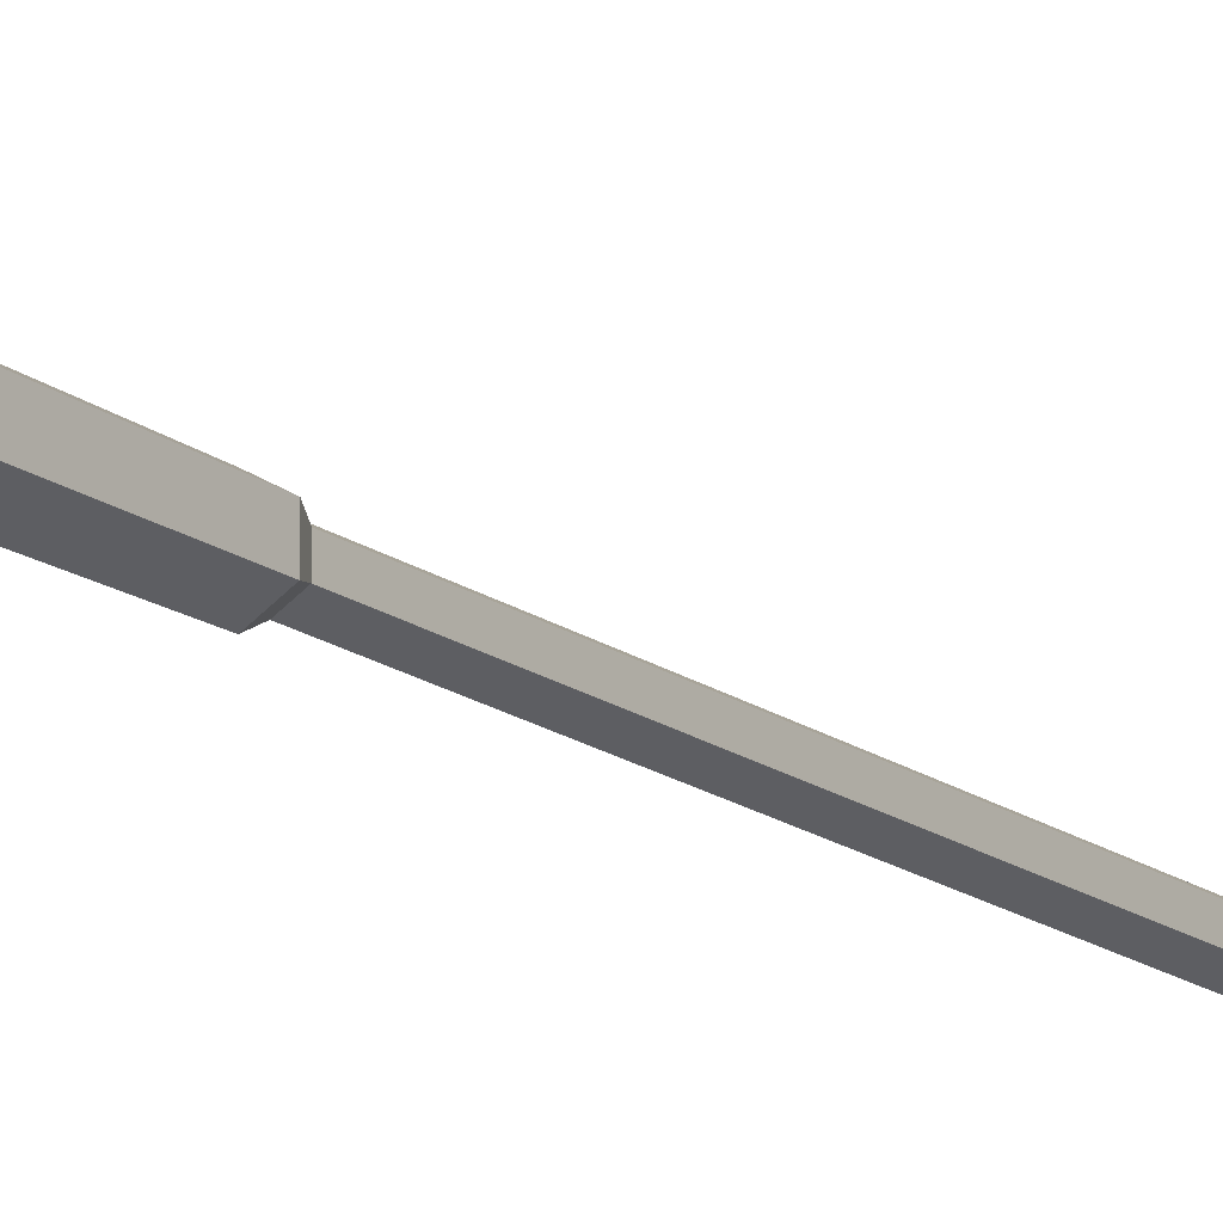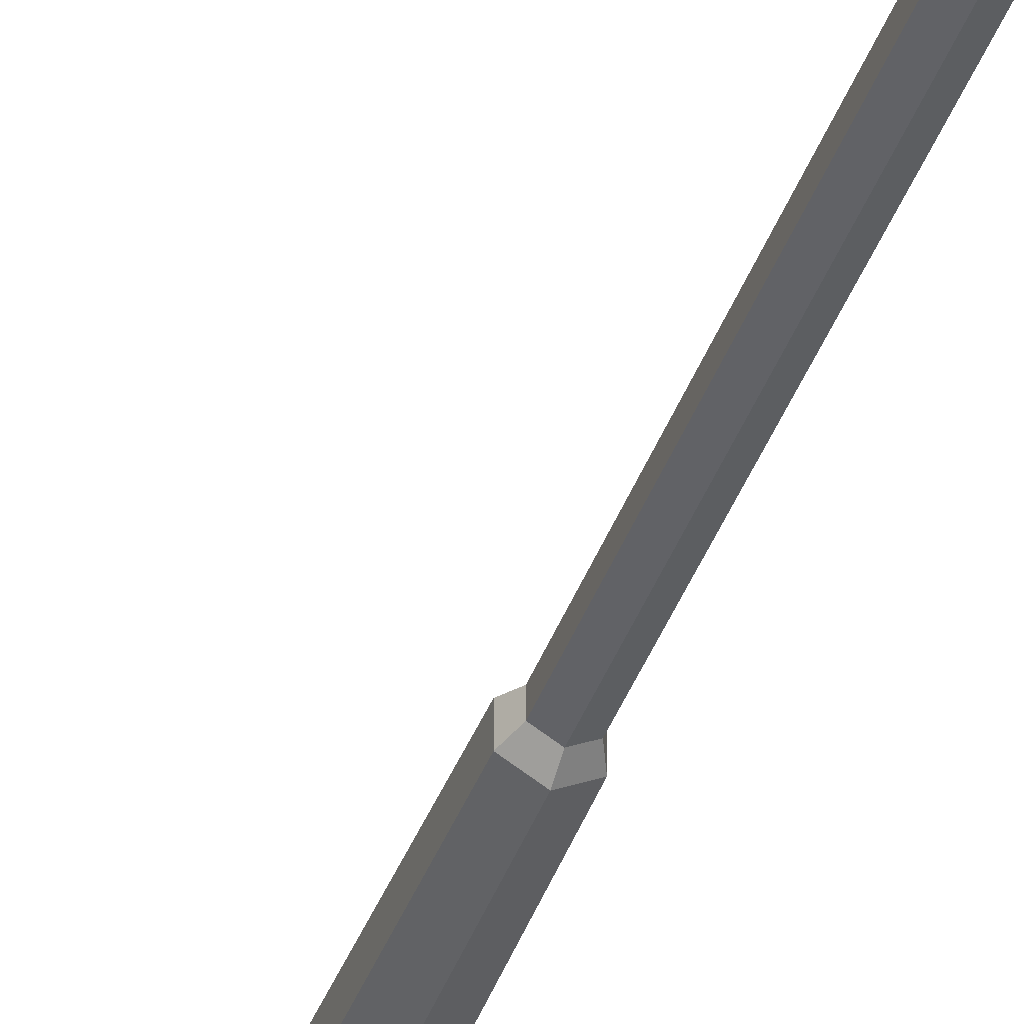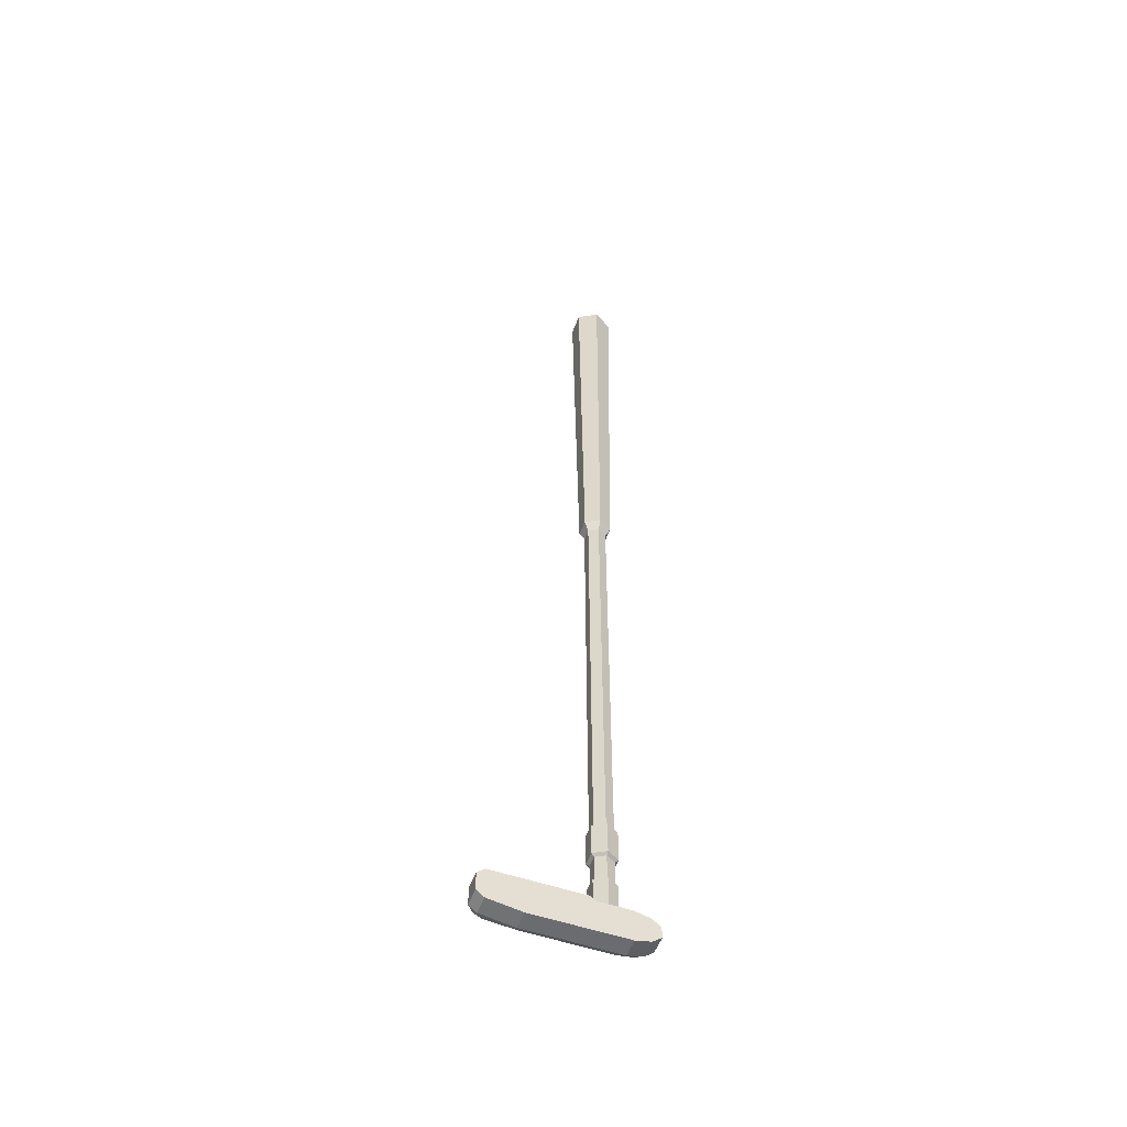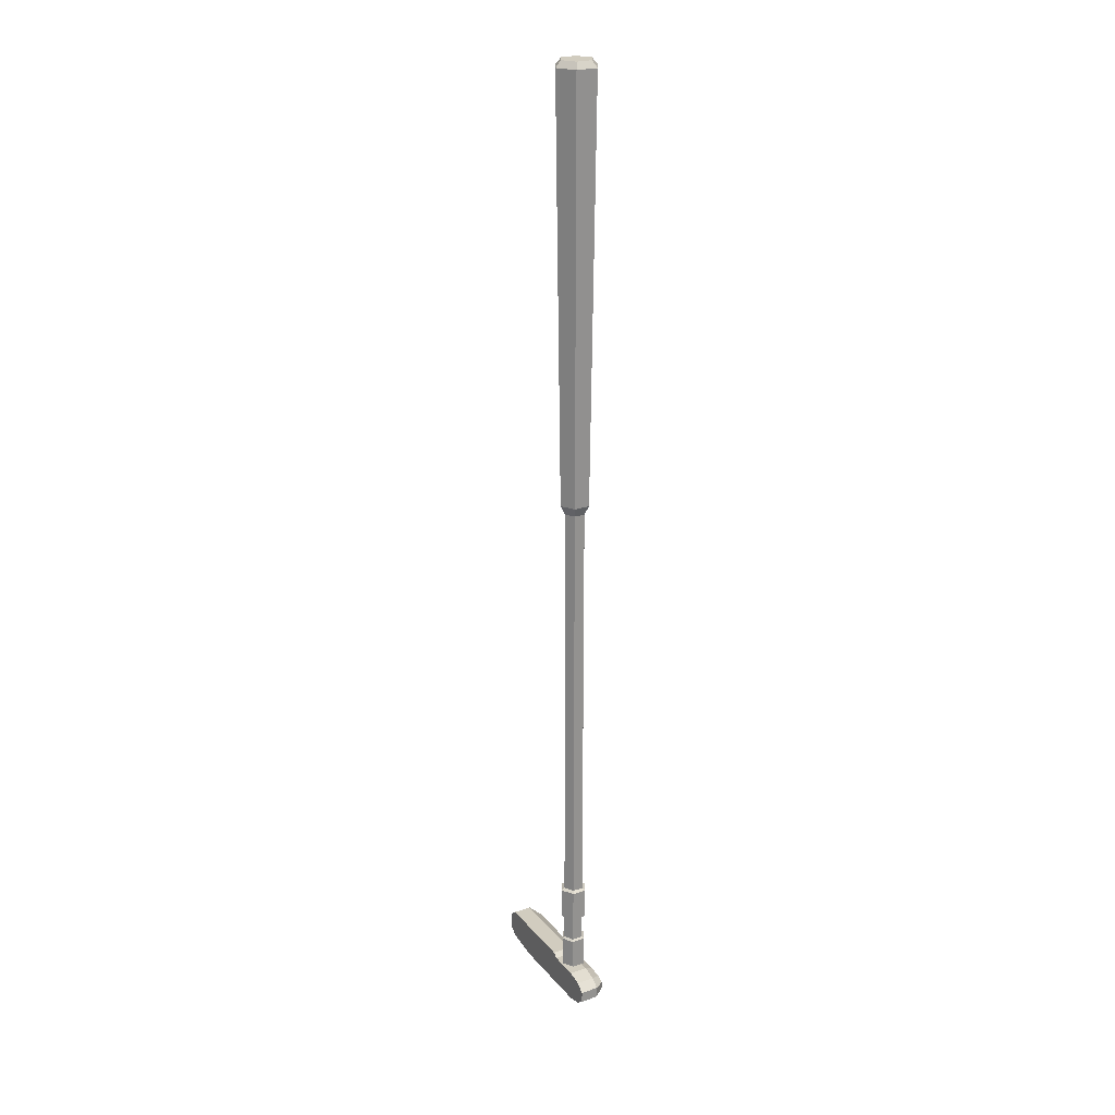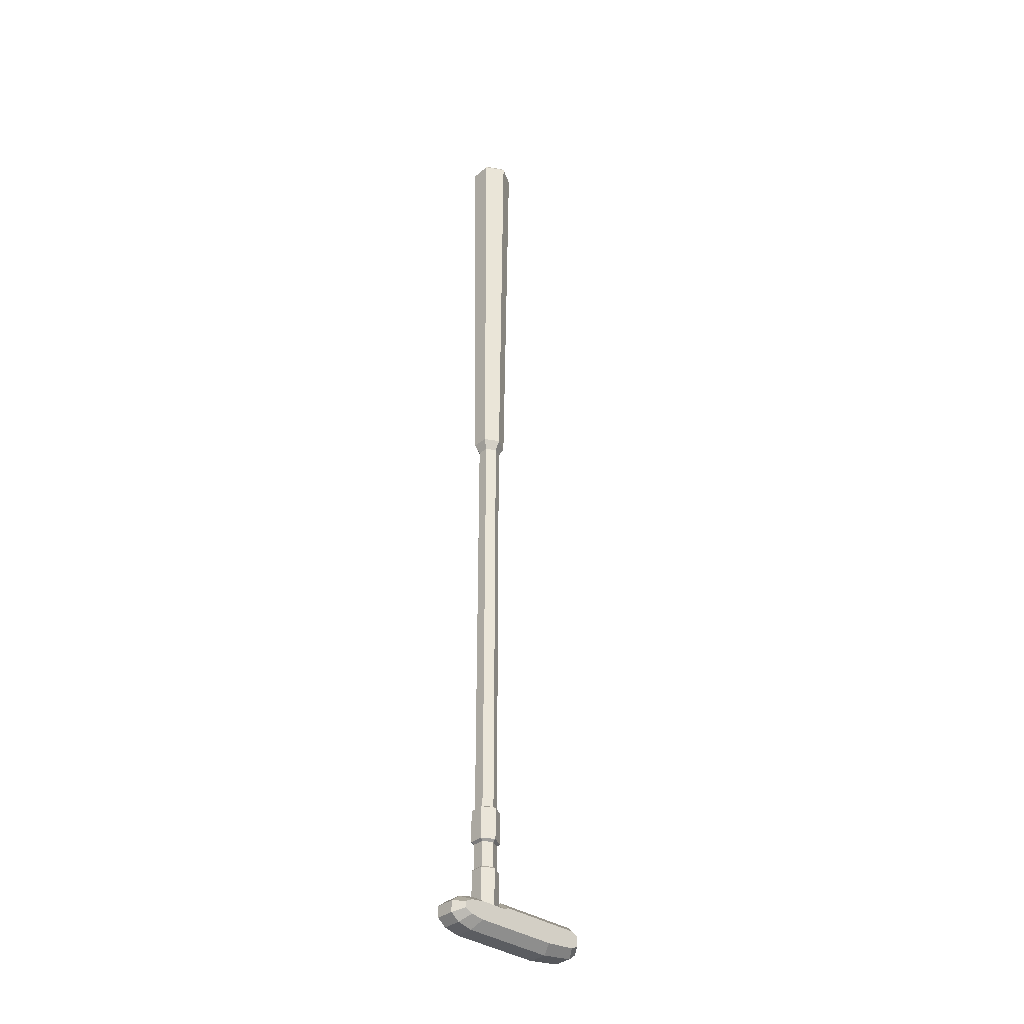
<metadata>
{"format":"obj","ext":"obj","renderer":"f3d","projection":"perspective","resolution":1024,"background":"white","views":[{"elev":-16.5,"azim":-145.5,"up":"+Z"},{"elev":-41.5,"azim":-19.3,"up":"+Z"},{"elev":-53.7,"azim":-20.1,"up":"+Y"},{"elev":23.8,"azim":60.4,"up":"+Y"},{"elev":-35.4,"azim":137.3,"up":"+Y"}]}
</metadata>
<code>
v -10.4 -70.86 1.439
v 3.515 -71.03 1.439
v -10.4 -67.8 1.439
v 3.515 -68.53 1.439
v -9.7 -68.6 -1.439
v 2.831 -69 -1.439
v -9.7 -70.29 -1.439
v 2.831 -70.38 -1.439
v 3.621 -70 -1.439
v 4.392 -70.34 1.439
v 3.621 -69.38 -1.439
v 4.392 -69.22 1.439
v -10.38 -69.96 -1.439
v -11.15 -70.26 1.439
v -11.15 -68.39 1.439
v -10.38 -68.93 -1.439
v -7.113 -71.37 1.439
v -6.743 -70.57 -1.439
v -6.743 -68.6 -1.439
v -7.113 -67.8 1.439
v -1.598 -71.37 1.439
v -1.598 -67.8 1.439
v -1.598 -68.6 -1.439
v -1.598 -70.57 -1.439
v -1.118 -68.19 1.439
v -1.118 -68.81 -1.439
v 2.028 -71.37 1.439
v 2.028 -68.19 1.439
v 1.492 -68.81 -1.439
v 1.492 -70.57 -1.439
v -10.4 -67.8 -0.3882
v -7.113 -67.8 -0.3882
v -1.598 -67.8 -0.3882
v -1.118 -68.19 -0.3882
v 2.028 -68.19 -0.3882
v 3.515 -68.53 -0.3882
v 4.392 -69.22 -0.3882
v 4.392 -70.34 -0.3882
v 3.515 -71.03 -0.3882
v 2.028 -71.37 -0.3882
v -1.598 -71.37 -0.3882
v -7.113 -71.37 -0.3882
v -10.4 -70.86 -0.3882
v -11.15 -70.26 -0.3882
v -11.15 -68.39 -0.3882
v 1.5 -70.11 1.439
v 1.5 -69.45 1.439
v 2.028 -70.33 1.439
v 2.028 -69.23 1.439
v 2.556 -70.11 1.439
v 2.556 -69.45 1.439
v -7.113 -69.13 1.439
v -7.113 -70.32 1.439
v -6.524 -70.05 1.439
v -6.524 -69.34 1.439
v -7.703 -70.05 1.439
v -7.703 -69.34 1.439
v -1.365 26.77 0.7883
v -1.365 26.77 -0.7883
v 8e-06 26.77 -1.577
v 1.365 26.77 -0.7883
v 1.365 26.77 0.7883
v 8e-06 26.77 1.577
v -0.9251 -64.88 0.5341
v -0.9251 -64.88 -0.5341
v 8e-06 -64.88 -1.068
v 0.9251 -64.88 -0.5341
v 0.9251 -64.88 0.5341
v 8e-06 -64.88 1.068
v 8e-06 26.77 0
v -0.9251 -16.25 0.5341
v -0.9251 -16.25 -0.5341
v 8e-06 -16.25 -1.068
v 0.9251 -16.25 -0.5341
v 0.9251 -16.25 0.5341
v 8e-06 -16.25 1.068
v -1.365 -15.29 0.7883
v -1.365 -15.29 -0.7883
v 8e-06 -15.29 -1.577
v 1.365 -15.29 -0.7883
v 1.365 -15.29 0.7883
v 8e-06 -15.29 1.577
v -1.855 26.15 1.071
v -1.855 26.15 -1.071
v 8e-06 26.15 -2.142
v 1.855 26.15 -1.071
v 1.855 26.15 1.071
v 8e-06 26.15 2.142
v -0.9251 -62.38 0.5341
v 8e-06 -62.38 1.068
v 0.9251 -62.38 0.5341
v 0.9251 -62.38 -0.5341
v 8e-06 -62.38 -1.068
v -0.9251 -62.38 -0.5341
v -0.9251 -58.77 0.5341
v -0.9251 -58.77 -0.5341
v 8e-06 -58.77 -1.068
v 0.9251 -58.77 -0.5341
v 0.9251 -58.77 0.5341
v 8e-06 -58.77 1.068
v -1.197 -58.97 0.6911
v -1.197 -58.97 -0.6911
v -1.197 -62.17 -0.6911
v -1.197 -62.17 0.6911
v 8e-06 -58.97 -1.382
v 8e-06 -62.17 -1.382
v 1.197 -58.97 -0.6911
v 1.197 -62.17 -0.6911
v 1.197 -58.97 0.6911
v 1.197 -62.17 0.6911
v 8e-06 -58.97 1.382
v 8e-06 -62.17 1.382
v -1.115 -65.06 0.6436
v -1.115 -65.06 -0.6436
v 8e-06 -65.06 -1.287
v 1.115 -65.06 -0.6436
v 1.115 -65.06 0.6436
v 8e-06 -65.06 1.287
v -1.115 -68.84 0.6436
v -1.115 -68.84 -0.6436
v 8e-06 -68.84 -1.287
v 1.115 -68.84 -0.6436
v 1.115 -68.84 0.6436
v 8e-06 -68.84 1.287
f 19 32 33 23
f 18 19 23 24
f 41 42 18 24
f 37 38 9 11
f 13 44 45 16
f 38 39 8 9
f 8 6 11 9
f 6 36 37 11
f 4 2 10 12
f 7 43 44 13
f 1 3 15 14
f 45 31 5 16
f 5 7 13 16
f 7 18 42 43
f 5 19 18 7
f 31 32 19 5
f 22 21 25
f 23 33 34 26
f 24 23 26
f 26 34 35 29
f 24 26 29 30
f 40 41 24 30
f 29 35 36 6
f 30 29 6 8
f 39 40 30 8
f 3 20 32 31
f 33 32 20 22
f 34 33 22 25
f 35 34 25 28
f 36 35 28 4
f 37 36 4 12
f 10 38 37 12
f 2 39 38 10
f 27 40 39 2
f 21 41 40 27
f 17 42 41 21
f 43 42 17 1
f 44 43 1 14
f 45 44 14 15
f 3 31 45 15
f 25 21 46 47
f 21 27 48 46
f 28 25 47 49
f 27 2 50 48
f 2 4 51 50
f 4 28 49 51
f 17 21 54 53
f 21 22 55 54
f 22 20 52 55
f 1 17 53 56
f 20 3 57 52
f 3 1 56 57
f 101 102 103 104
f 102 105 106 103
f 105 107 108 106
f 107 109 110 108
f 109 111 112 110
f 111 101 104 112
f 59 58 70
f 60 59 70
f 61 60 70
f 62 61 70
f 63 62 70
f 58 63 70
f 77 78 72 71
f 78 79 73 72
f 79 80 74 73
f 80 81 75 74
f 81 82 76 75
f 82 77 71 76
f 58 59 84 83
f 59 60 85 84
f 60 61 86 85
f 61 62 87 86
f 62 63 88 87
f 63 58 83 88
f 90 89 64 69
f 91 90 69 68
f 92 91 68 67
f 93 92 67 66
f 94 93 66 65
f 89 94 65 64
f 71 72 96 95
f 72 73 97 96
f 73 74 98 97
f 74 75 99 98
f 75 76 100 99
f 76 71 95 100
f 95 96 102 101
f 94 89 104 103
f 96 97 105 102
f 93 94 103 106
f 97 98 107 105
f 92 93 106 108
f 98 99 109 107
f 91 92 108 110
f 99 100 111 109
f 90 91 110 112
f 100 95 101 111
f 89 90 112 104
f 64 65 114 113
f 65 66 115 114
f 66 67 116 115
f 67 68 117 116
f 68 69 118 117
f 69 64 113 118
f 113 114 120 119
f 114 115 121 120
f 115 116 122 121
f 116 117 123 122
f 117 118 124 123
f 118 113 119 124
f 78 77 83 84
f 79 78 84 85
f 80 79 85 86
f 81 80 86 87
f 82 81 87 88
f 83 77 82 88
f 49 48 50 51
f 53 54 55 52
f 53 52 57 56
f 47 46 48 49

</code>
